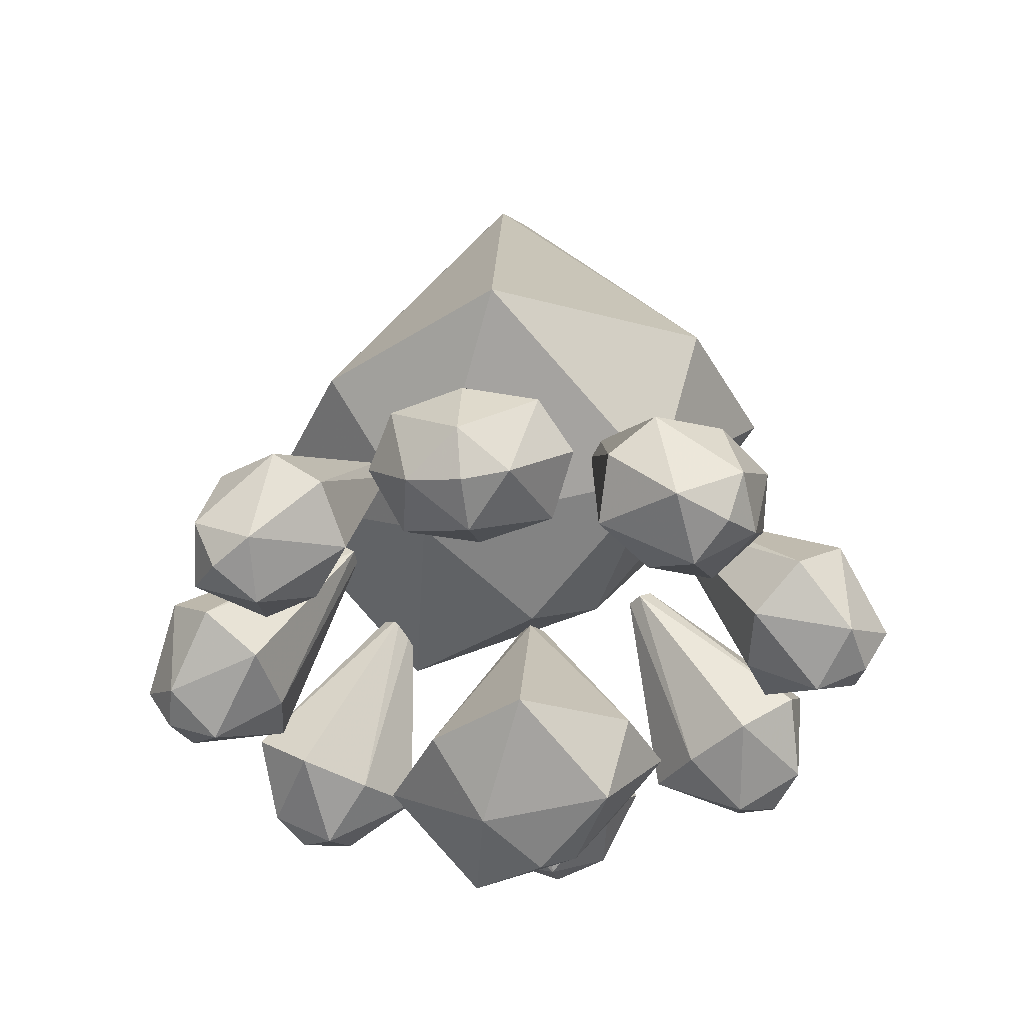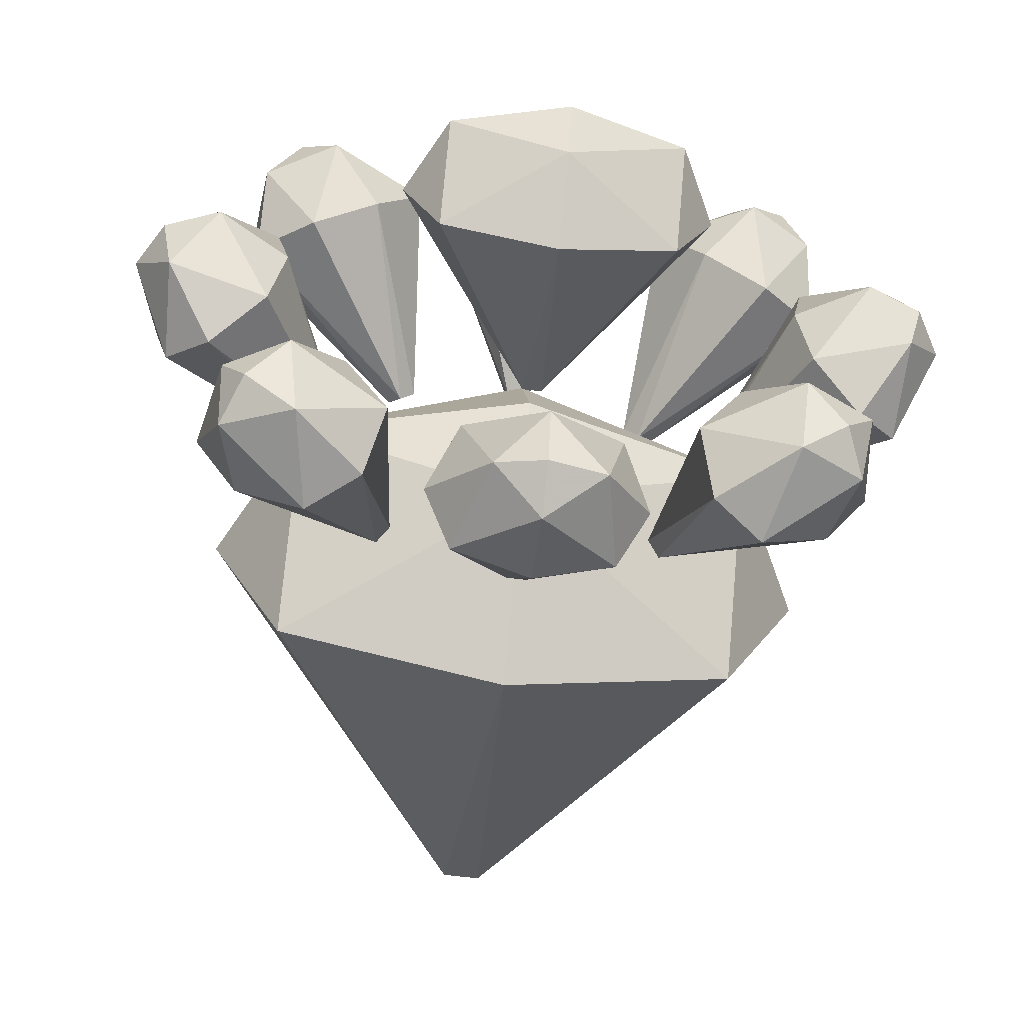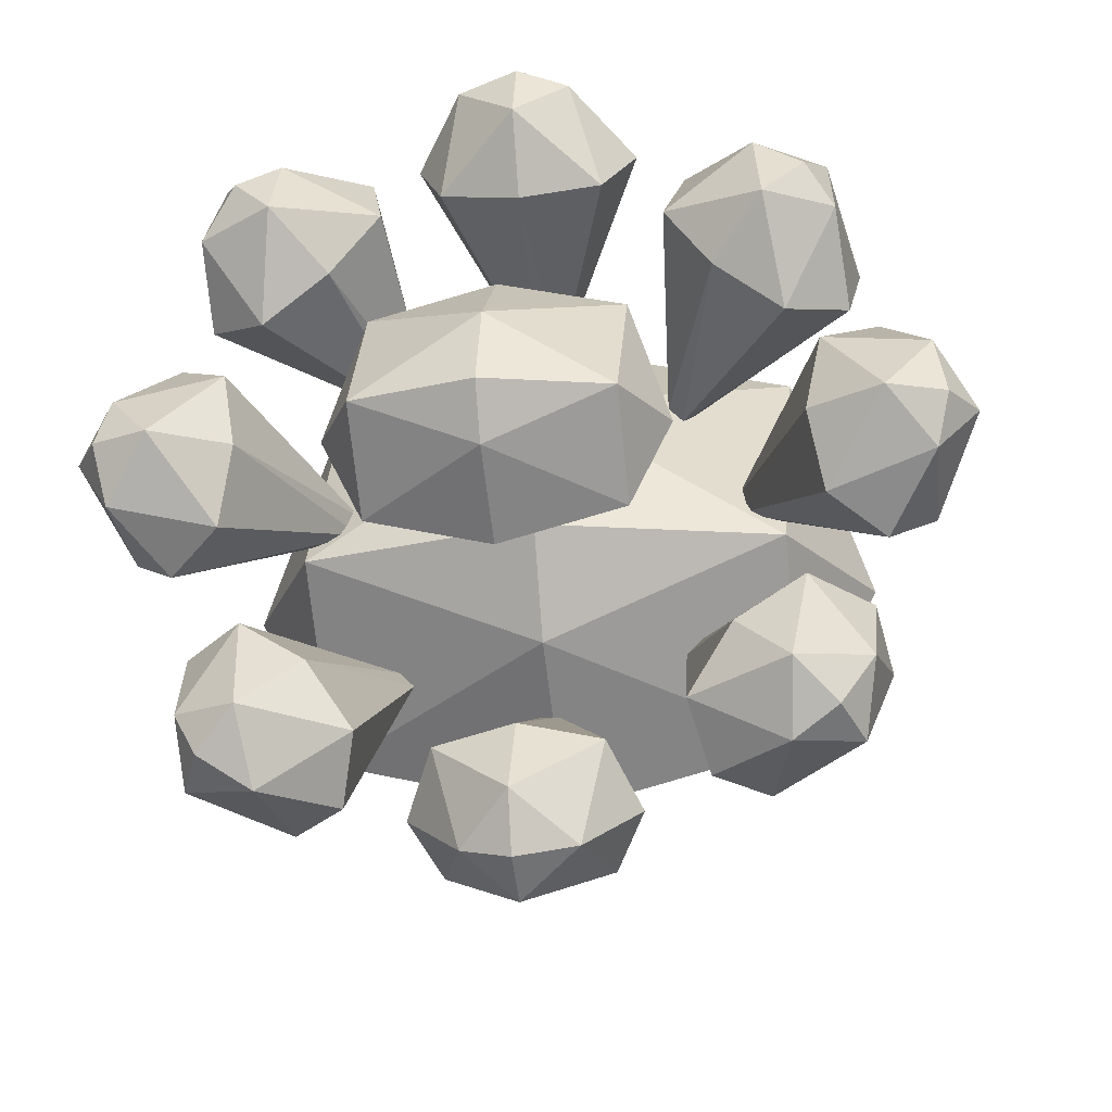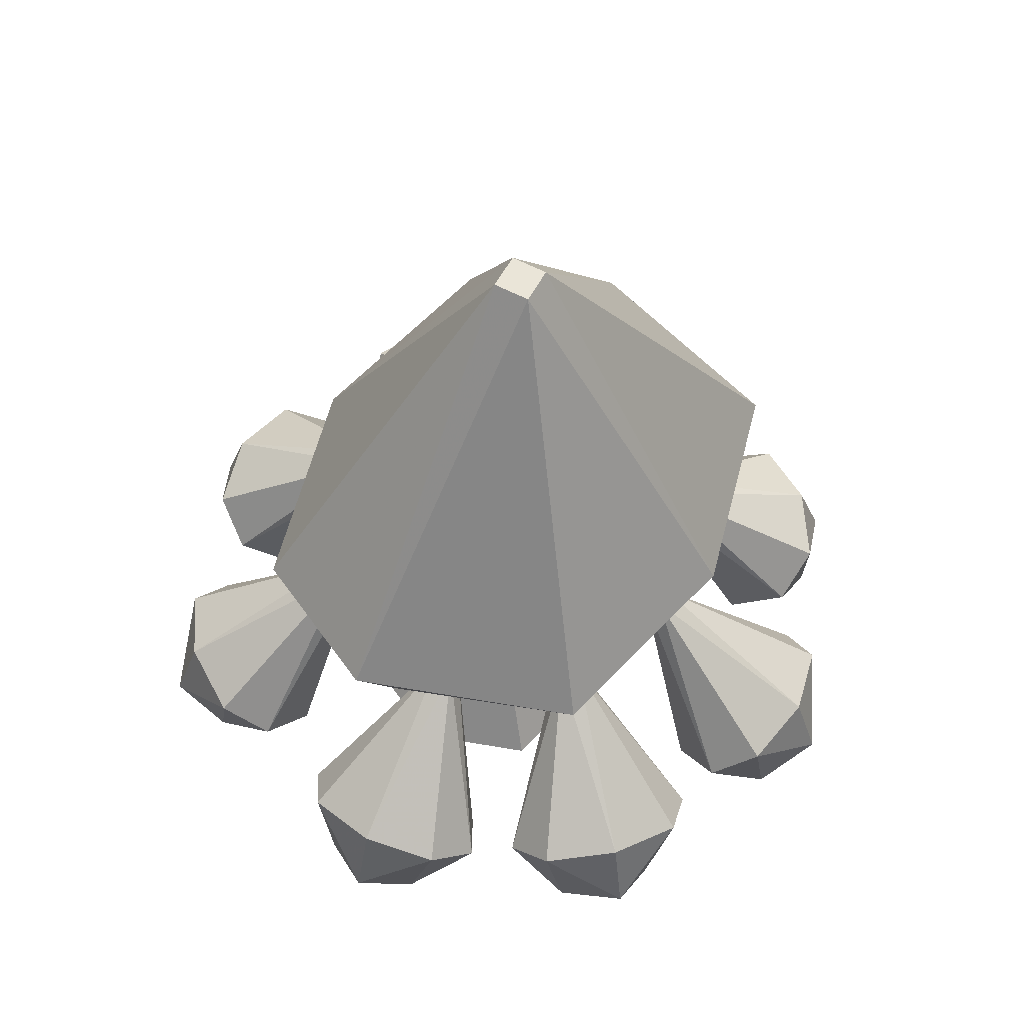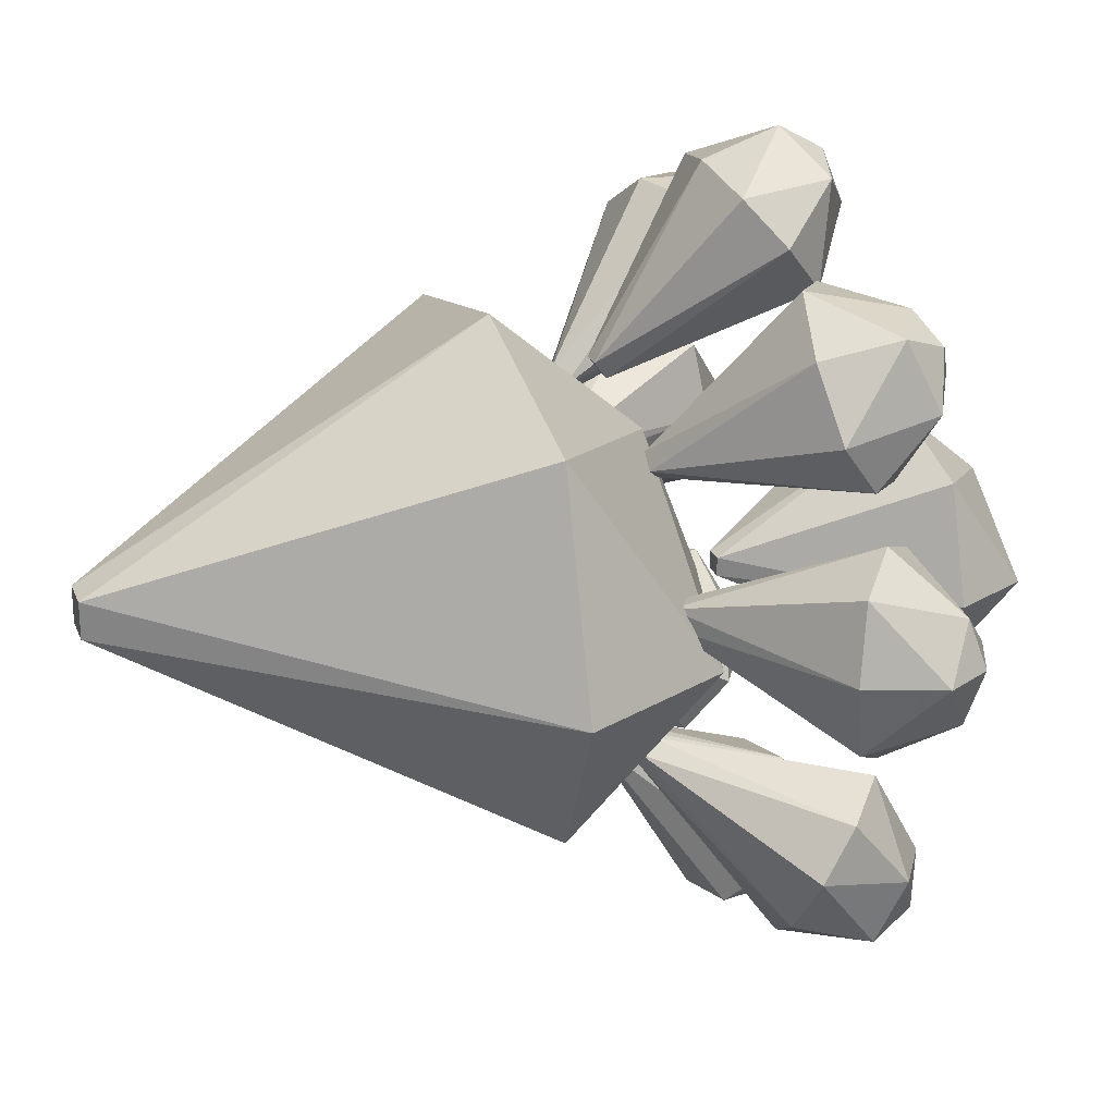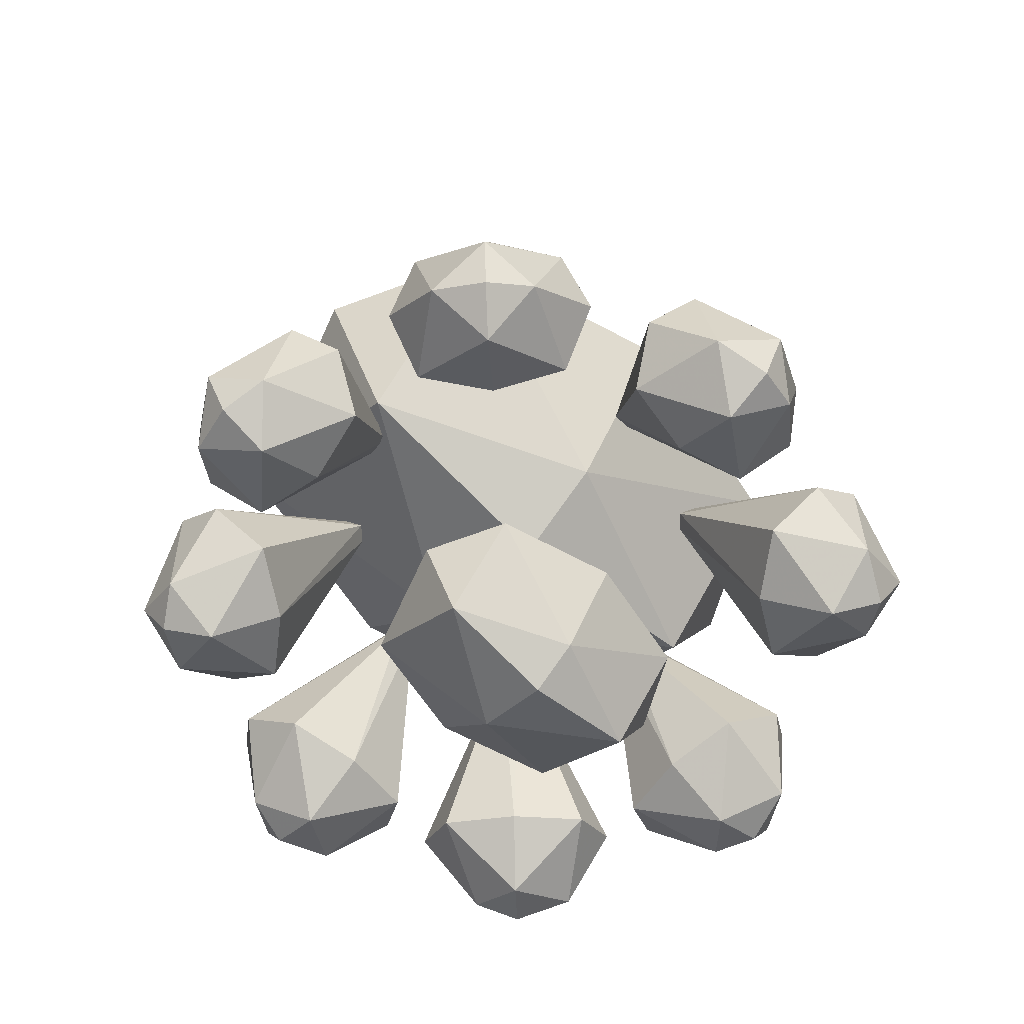
<metadata>
{"format":"obj","ext":"obj","renderer":"f3d","projection":"perspective","resolution":1024,"background":"white","views":[{"elev":-39.2,"azim":-127.0,"up":"+Z"},{"elev":-61.7,"azim":172.9,"up":"+Y"},{"elev":-23.2,"azim":-171.8,"up":"+Y"},{"elev":59.2,"azim":118.5,"up":"+Z"},{"elev":24.4,"azim":72.0,"up":"+Y"},{"elev":-64.3,"azim":-42.6,"up":"+Z"}]}
</metadata>
<code>
o spotanim/3
v 8 -32 -252
v 8 -48 -252
v 128 -56 -420
v 96 40 -420
v 0 64 -420
v -8 -32 -252
v -8 -48 -252
v 0 -144 -420
v 96 -120 -420
v 96 -56 -484
v 0 8 -484
v -96 40 -420
v -128 -56 -420
v -96 -120 -420
v 0 -96 -484
v 0 -56 -508
v -96 -56 -484
v 4 -52 -516
v 4 -60 -516
v 64 -60 -600
v 48 -12 -600
v 0 0 -600
v -4 -52 -516
v -4 -60 -516
v 0 -104 -600
v 48 -92 -600
v 48 -60 -632
v 0 -28 -632
v -48 -12 -600
v -64 -60 -600
v -48 -92 -600
v 0 -80 -632
v 0 -60 -644
v -48 -60 -632
v 4 -121 -467
v 4 -128 -462
v 44 -181 -527
v 32 -159 -545
v 0 -153 -550
v -4 -121 -467
v -4 -128 -462
v 0 -206 -507
v 32 -199 -512
v 20 -201 -552
v 0 -183 -567
v -32 -159 -545
v -44 -181 -527
v -32 -199 -512
v 0 -217 -539
v 0 -206 -558
v -24 -201 -552
v -4 33 -467
v -4 40 -462
v -44 93 -527
v -32 71 -545
v 0 65 -550
v 4 33 -467
v 4 40 -462
v 0 118 -507
v -32 111 -512
v -20 113 -552
v 0 95 -567
v 32 71 -545
v 44 93 -527
v 32 111 -512
v 0 129 -539
v 0 118 -558
v 24 113 -552
v 77 -32 -471
v 84 -32 -466
v 137 8 -531
v 115 -4 -549
v 109 -36 -554
v 77 -40 -471
v 84 -40 -466
v 162 -36 -511
v 155 -4 -516
v 157 -16 -556
v 139 -36 -571
v 115 -68 -549
v 137 -80 -531
v 155 -68 -516
v 173 -36 -543
v 162 -36 -562
v 157 -60 -556
v -77 -40 -471
v -84 -40 -466
v -137 -80 -531
v -115 -68 -549
v -109 -36 -554
v -77 -32 -471
v -84 -32 -466
v -162 -36 -511
v -155 -68 -516
v -157 -56 -556
v -139 -36 -571
v -115 -4 -549
v -137 8 -531
v -155 -4 -516
v -173 -36 -543
v -162 -36 -562
v -157 -12 -556
v 48 16 -471
v 53 21 -466
v 62 86 -531
v 55 62 -549
v 74 35 -554
v 54 10 -471
v 59 15 -466
v 111 73 -511
v 84 91 -516
v 94 83 -556
v 95 57 -571
v 101 17 -549
v 125 24 -531
v 129 45 -516
v 119 81 -543
v 111 73 -562
v 125 52 -556
v -55 -99 -471
v -60 -104 -466
v -69 -170 -531
v -62 -146 -549
v -80 -119 -554
v -61 -93 -471
v -66 -98 -466
v -118 -156 -511
v -90 -174 -516
v -100 -167 -556
v -102 -140 -571
v -107 -100 -549
v -131 -107 -531
v -136 -129 -516
v -126 -164 -543
v -118 -156 -562
v -131 -136 -556
v 60 -99 -467
v 65 -104 -462
v 130 -113 -527
v 106 -106 -545
v 79 -124 -550
v 54 -105 -467
v 59 -110 -462
v 117 -162 -507
v 135 -134 -512
v 127 -144 -552
v 101 -146 -567
v 61 -151 -545
v 68 -175 -527
v 89 -180 -512
v 125 -170 -539
v 117 -162 -558
v 96 -175 -552
v -55 4 -467
v -60 9 -462
v -126 18 -527
v -102 11 -545
v -75 30 -550
v -49 10 -467
v -54 15 -462
v -112 67 -507
v -130 40 -512
v -123 50 -552
v -96 51 -567
v -56 57 -545
v -63 81 -527
v -85 85 -512
v -120 75 -539
v -112 67 -558
v -92 81 -552
f 1 2 3
f 1 3 4
f 1 4 5
f 1 5 6
f 1 6 7
f 1 7 2
f 2 7 8
f 2 8 9
f 2 9 3
f 3 9 10
f 3 10 4
f 4 10 11
f 4 11 5
f 5 11 12
f 5 12 6
f 6 12 13
f 6 13 7
f 7 13 14
f 7 14 8
f 8 14 15
f 8 15 9
f 9 15 10
f 10 15 16
f 10 16 11
f 11 16 17
f 11 17 12
f 12 17 13
f 13 17 14
f 14 17 15
f 15 17 16
f 18 19 20
f 18 20 21
f 18 21 22
f 18 22 23
f 18 23 24
f 18 24 19
f 19 24 25
f 19 25 26
f 19 26 20
f 20 26 27
f 20 27 21
f 21 27 28
f 21 28 22
f 22 28 29
f 22 29 23
f 23 29 30
f 23 30 24
f 24 30 31
f 24 31 25
f 25 31 32
f 25 32 26
f 26 32 27
f 27 32 33
f 27 33 28
f 28 33 34
f 28 34 29
f 29 34 30
f 30 34 31
f 31 34 32
f 32 34 33
f 35 36 37
f 35 37 38
f 35 38 39
f 35 39 40
f 35 40 41
f 35 41 36
f 36 41 42
f 36 42 43
f 36 43 37
f 37 43 44
f 37 44 38
f 38 44 45
f 38 45 39
f 39 45 46
f 39 46 40
f 40 46 47
f 40 47 41
f 41 47 48
f 41 48 42
f 42 48 49
f 42 49 43
f 43 49 44
f 44 49 50
f 44 50 45
f 45 50 51
f 45 51 46
f 46 51 47
f 47 51 48
f 48 51 49
f 49 51 50
f 52 53 54
f 52 54 55
f 52 55 56
f 52 56 57
f 52 57 58
f 52 58 53
f 53 58 59
f 53 59 60
f 53 60 54
f 54 60 61
f 54 61 55
f 55 61 62
f 55 62 56
f 56 62 63
f 56 63 57
f 57 63 64
f 57 64 58
f 58 64 65
f 58 65 59
f 59 65 66
f 59 66 60
f 60 66 61
f 61 66 67
f 61 67 62
f 62 67 68
f 62 68 63
f 63 68 64
f 64 68 65
f 65 68 66
f 66 68 67
f 69 70 71
f 69 71 72
f 69 72 73
f 69 73 74
f 69 74 75
f 69 75 70
f 70 75 76
f 70 76 77
f 70 77 71
f 71 77 78
f 71 78 72
f 72 78 79
f 72 79 73
f 73 79 80
f 73 80 74
f 74 80 81
f 74 81 75
f 75 81 82
f 75 82 76
f 76 82 83
f 76 83 77
f 77 83 78
f 78 83 84
f 78 84 79
f 79 84 85
f 79 85 80
f 80 85 81
f 81 85 82
f 82 85 83
f 83 85 84
f 86 87 88
f 86 88 89
f 86 89 90
f 86 90 91
f 86 91 92
f 86 92 87
f 87 92 93
f 87 93 94
f 87 94 88
f 88 94 95
f 88 95 89
f 89 95 96
f 89 96 90
f 90 96 97
f 90 97 91
f 91 97 98
f 91 98 92
f 92 98 99
f 92 99 93
f 93 99 100
f 93 100 94
f 94 100 95
f 95 100 101
f 95 101 96
f 96 101 102
f 96 102 97
f 97 102 98
f 98 102 99
f 99 102 100
f 100 102 101
f 103 104 105
f 103 105 106
f 103 106 107
f 103 107 108
f 103 108 109
f 103 109 104
f 104 109 110
f 104 110 111
f 104 111 105
f 105 111 112
f 105 112 106
f 106 112 113
f 106 113 107
f 107 113 114
f 107 114 108
f 108 114 115
f 108 115 109
f 109 115 116
f 109 116 110
f 110 116 117
f 110 117 111
f 111 117 112
f 112 117 118
f 112 118 113
f 113 118 119
f 113 119 114
f 114 119 115
f 115 119 116
f 116 119 117
f 117 119 118
f 120 121 122
f 120 122 123
f 120 123 124
f 120 124 125
f 120 125 126
f 120 126 121
f 121 126 127
f 121 127 128
f 121 128 122
f 122 128 129
f 122 129 123
f 123 129 130
f 123 130 124
f 124 130 131
f 124 131 125
f 125 131 132
f 125 132 126
f 126 132 133
f 126 133 127
f 127 133 134
f 127 134 128
f 128 134 129
f 129 134 135
f 129 135 130
f 130 135 136
f 130 136 131
f 131 136 132
f 132 136 133
f 133 136 134
f 134 136 135
f 137 138 139
f 137 139 140
f 137 140 141
f 137 141 142
f 137 142 143
f 137 143 138
f 138 143 144
f 138 144 145
f 138 145 139
f 139 145 146
f 139 146 140
f 140 146 147
f 140 147 141
f 141 147 148
f 141 148 142
f 142 148 149
f 142 149 143
f 143 149 150
f 143 150 144
f 144 150 151
f 144 151 145
f 145 151 146
f 146 151 152
f 146 152 147
f 147 152 153
f 147 153 148
f 148 153 149
f 149 153 150
f 150 153 151
f 151 153 152
f 154 155 156
f 154 156 157
f 154 157 158
f 154 158 159
f 154 159 160
f 154 160 155
f 155 160 161
f 155 161 162
f 155 162 156
f 156 162 163
f 156 163 157
f 157 163 164
f 157 164 158
f 158 164 165
f 158 165 159
f 159 165 166
f 159 166 160
f 160 166 167
f 160 167 161
f 161 167 168
f 161 168 162
f 162 168 163
f 163 168 169
f 163 169 164
f 164 169 170
f 164 170 165
f 165 170 166
f 166 170 167
f 167 170 168
f 168 170 169

</code>
